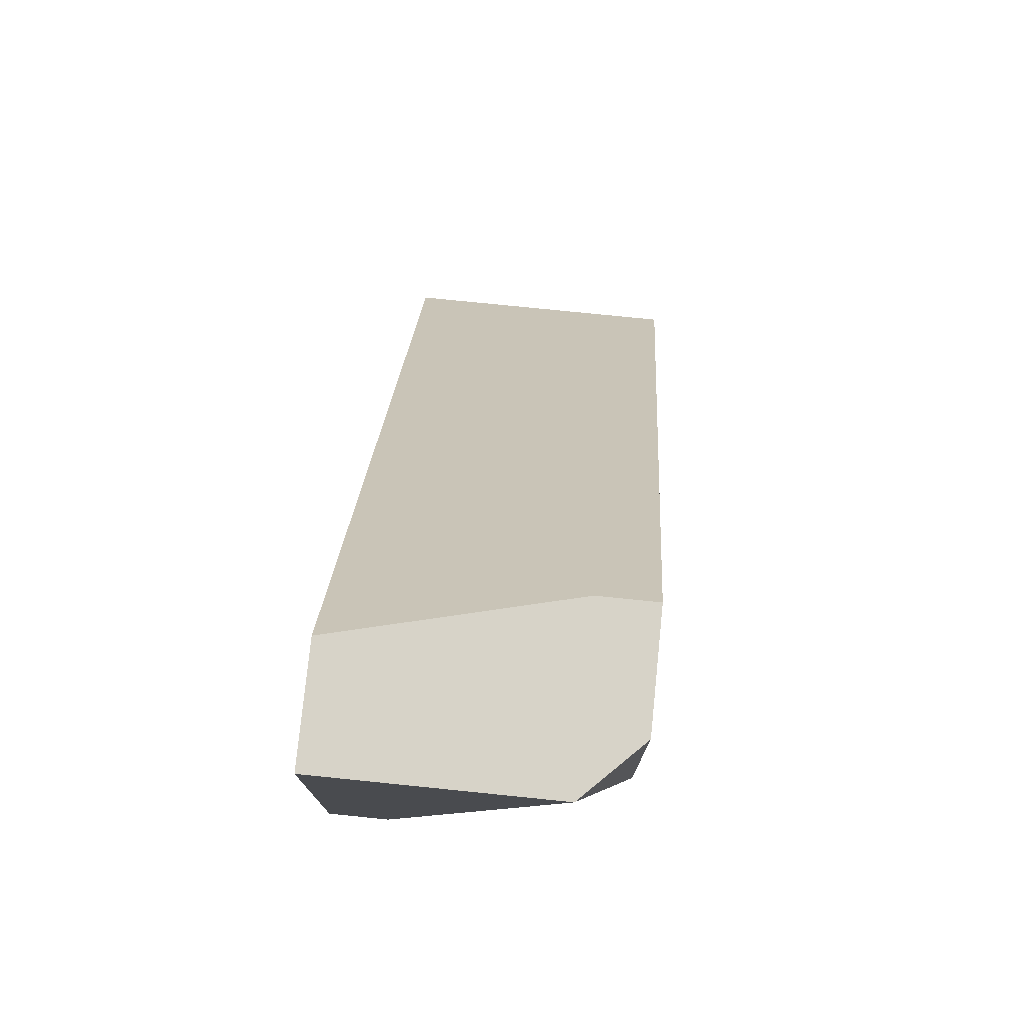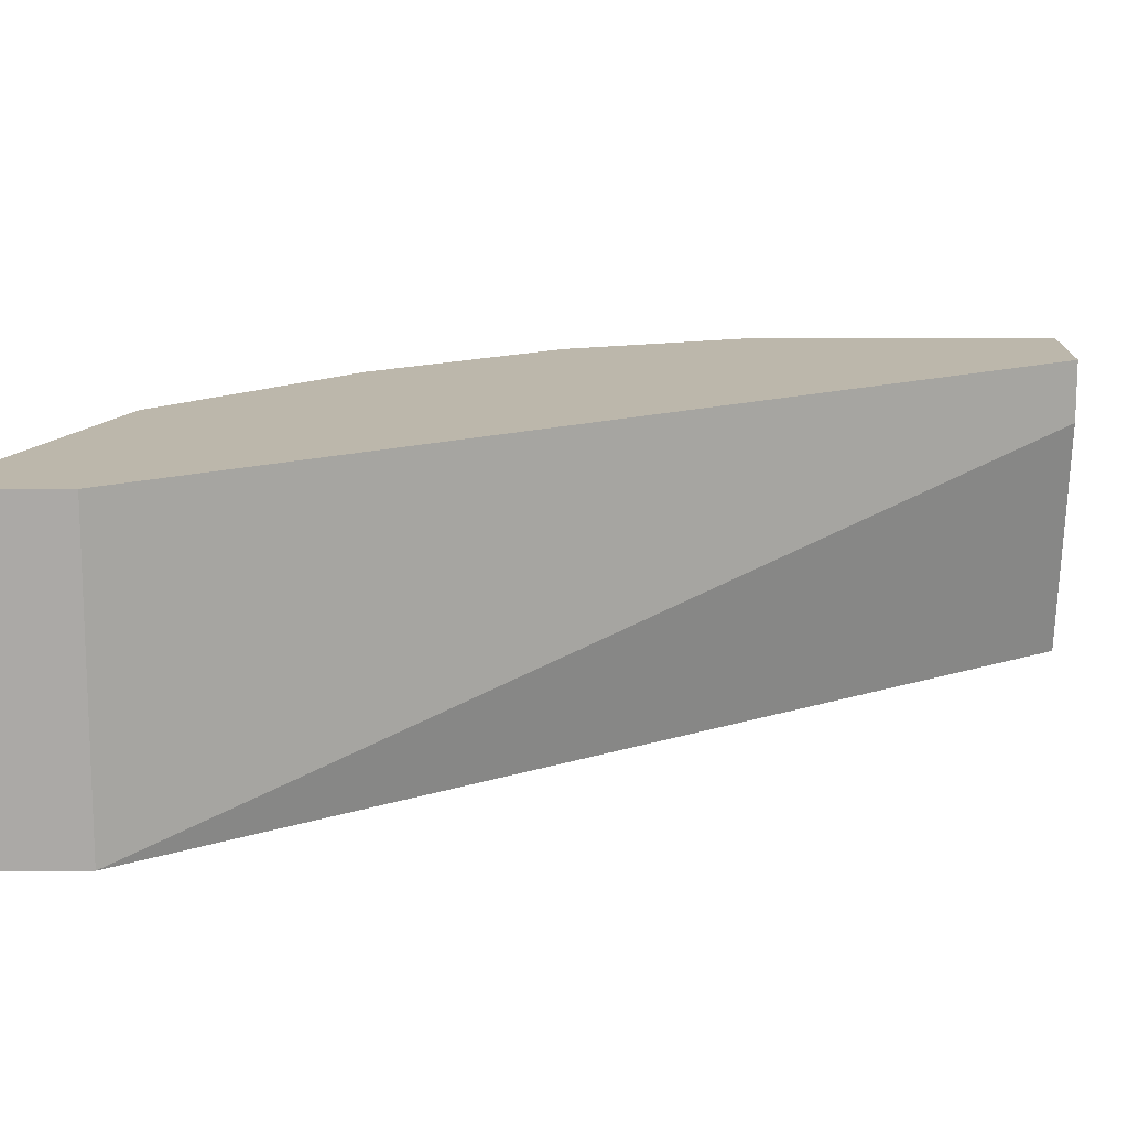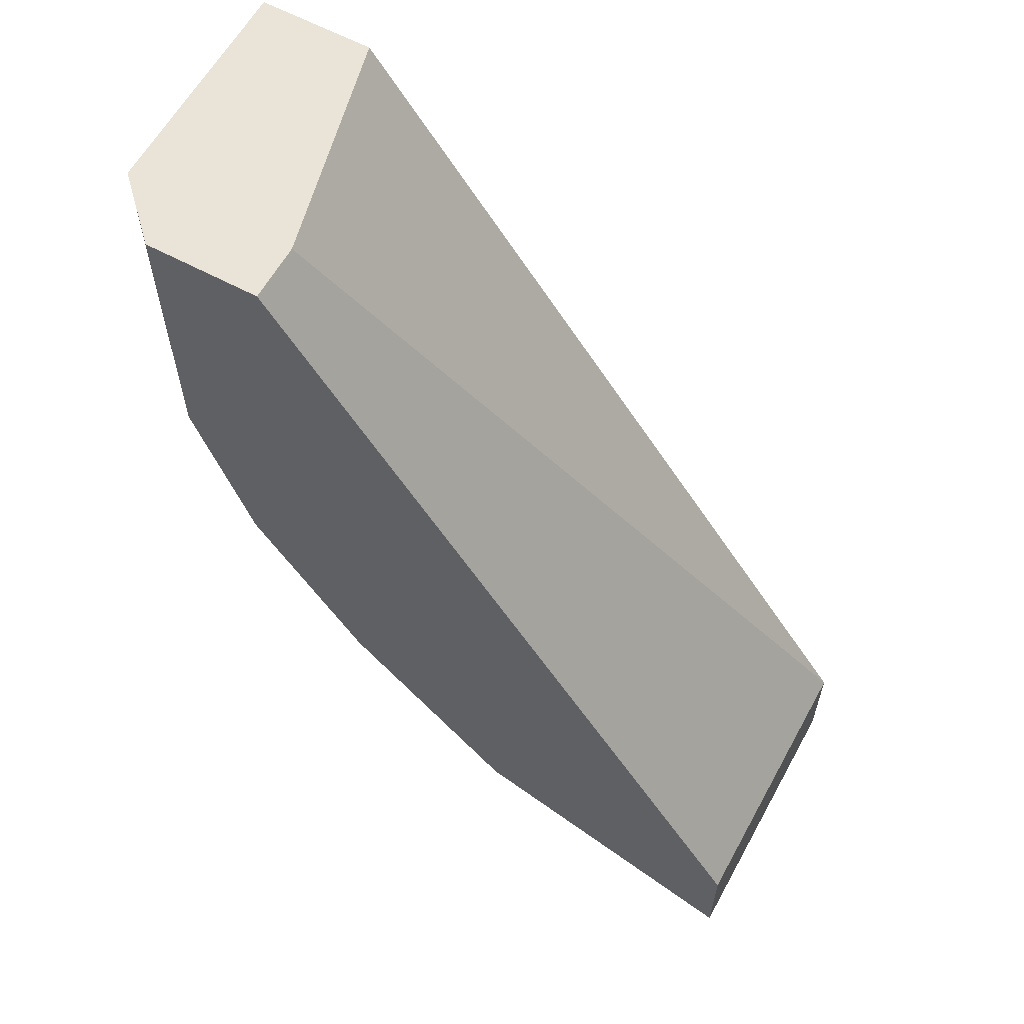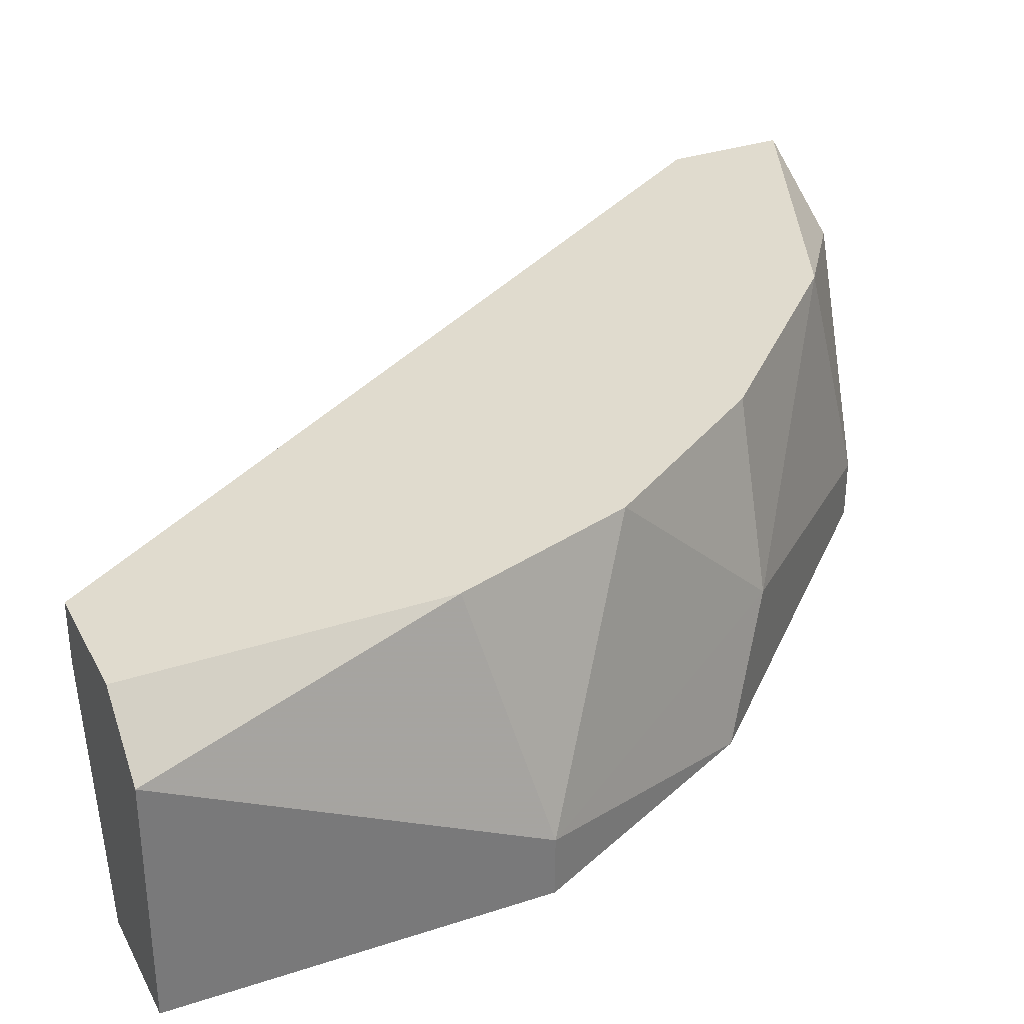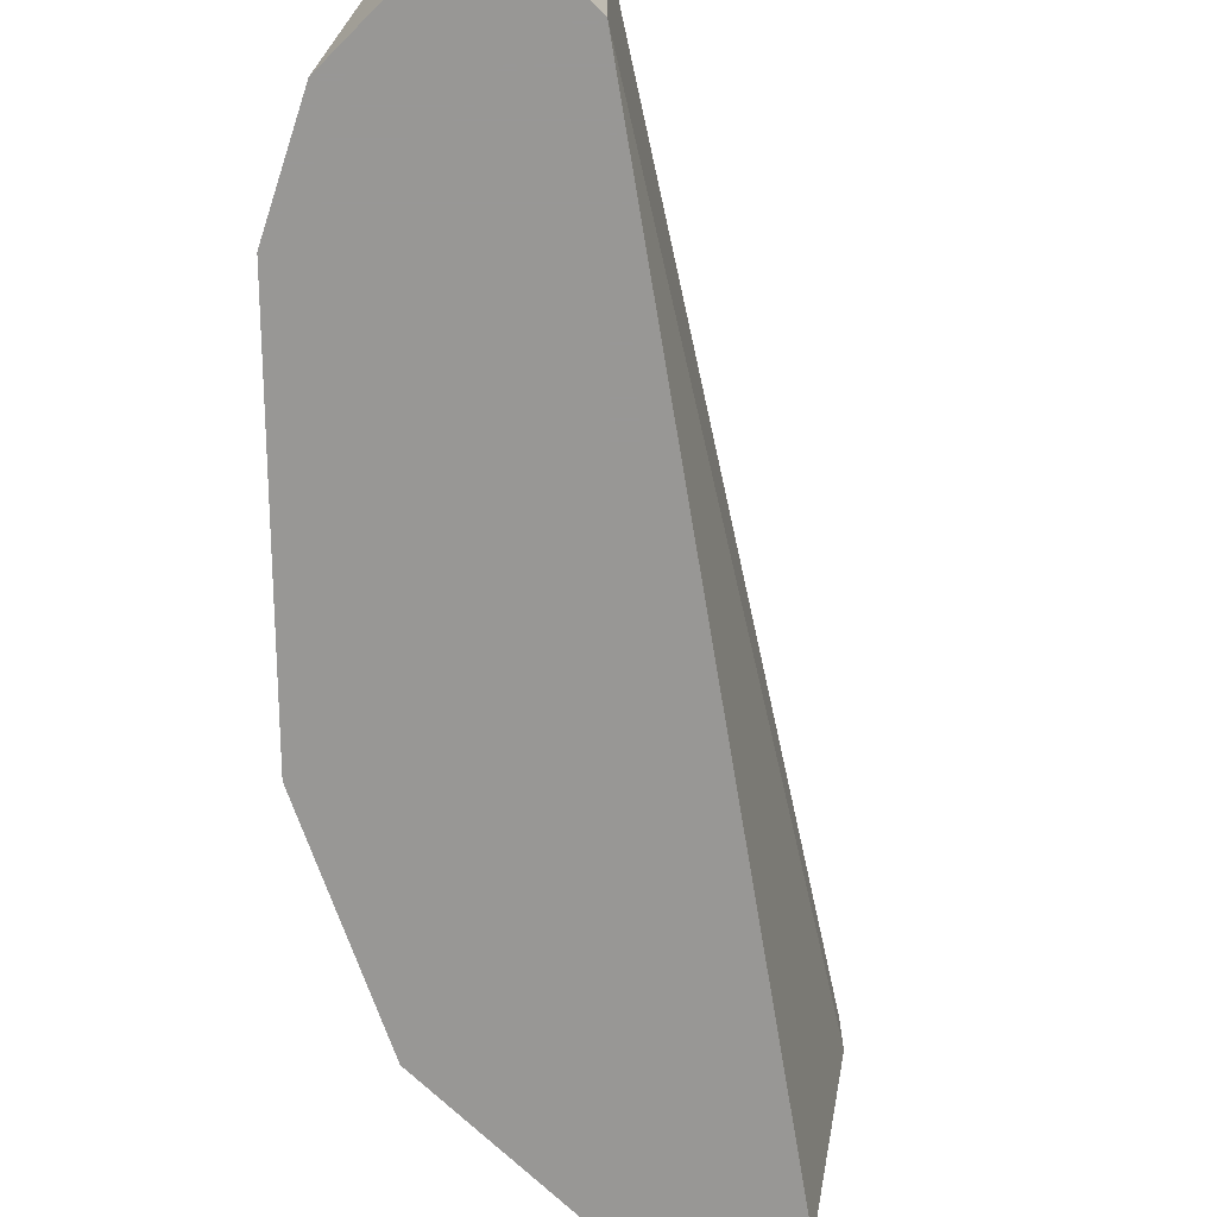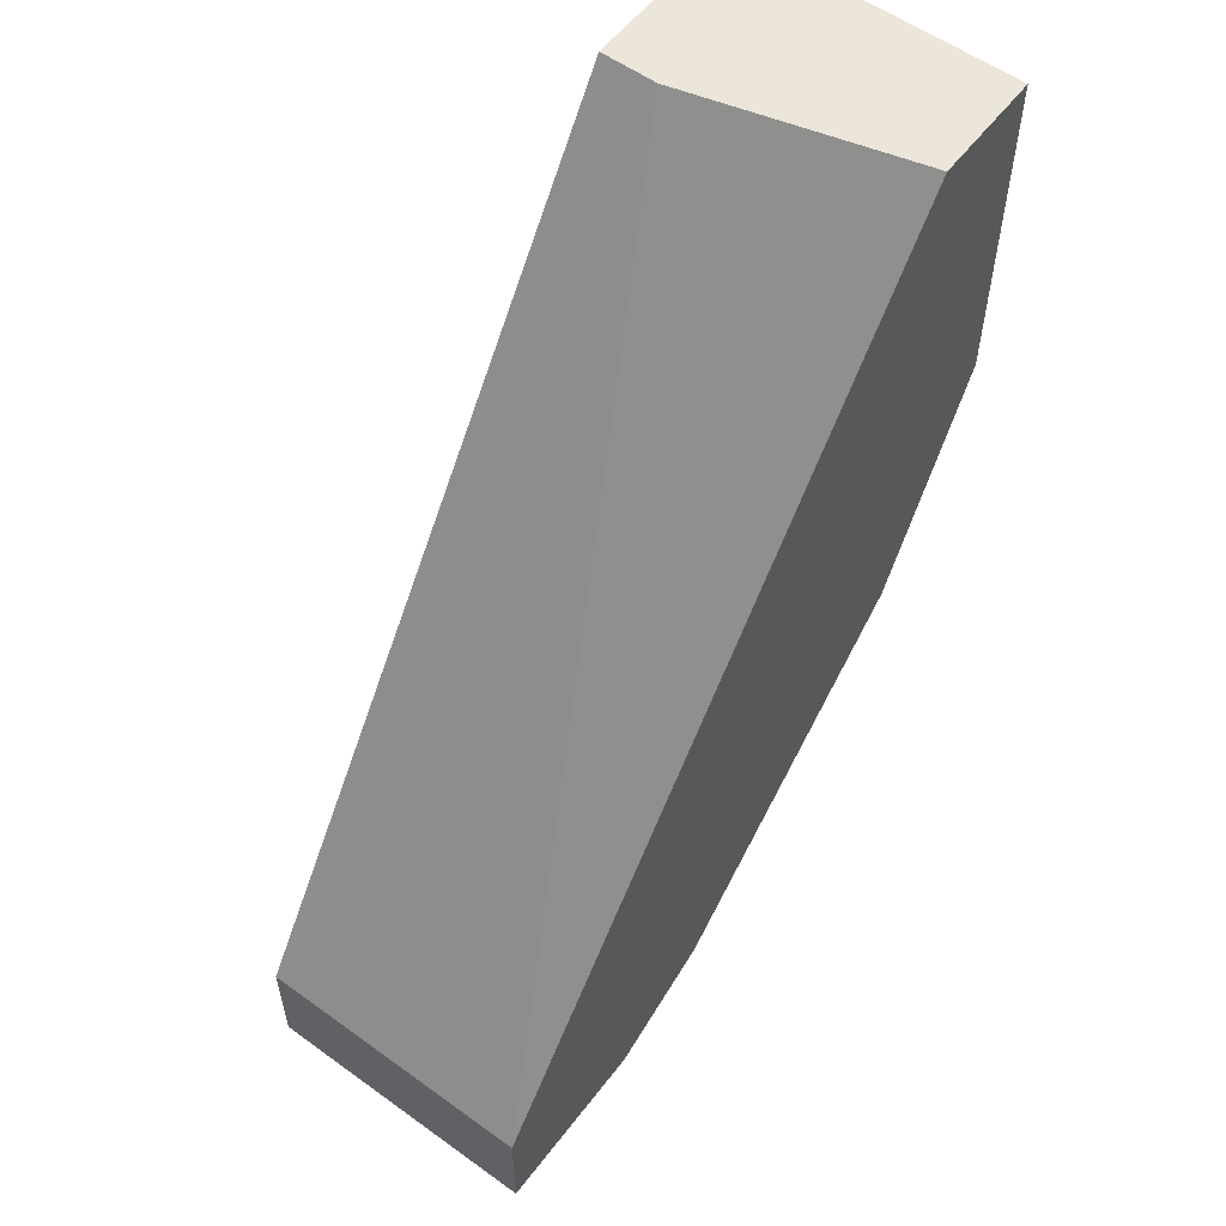
<metadata>
{"format":"obj","ext":"obj","renderer":"f3d","projection":"perspective","resolution":1024,"background":"white","views":[{"elev":76.7,"azim":95.8,"up":"+Z"},{"elev":14.4,"azim":-90.2,"up":"+Y"},{"elev":60.9,"azim":-151.2,"up":"+Z"},{"elev":33.5,"azim":65.9,"up":"+Y"},{"elev":-68.2,"azim":-134.9,"up":"+Y"},{"elev":56.6,"azim":-53.0,"up":"+Z"}]}
</metadata>
<code>
v 0.03798 -0.004768 -0.00122
v 0.03798 -0.009923 -0.01154
v 0.03798 -0.01164 -0.01154
v 0.03798 -0.01164 -0.00122
v 0.02079 -0.004768 -0.02873
v 0.01735 -0.01164 -0.02529
v 0.01735 -0.01164 -0.02873
v 0.01735 -0.003049 -0.02529
v 0.01735 -0.003049 -0.02873
v 0.03626 -0.003049 -0.009817
v 0.03626 -0.003049 -0.00122
v 0.02251 -0.01164 -0.02873
v 0.03283 -0.008204 -0.02013
v 0.03283 -0.004768 -0.00122
v 0.03283 -0.003049 -0.00122
v 0.03111 -0.003049 -0.02013
v 0.02595 -0.009923 -0.027
v 0.02595 -0.01164 -0.027
v 0.02595 -0.003049 -0.02529
v 0.03454 -0.01164 -0.01841
v 0.03454 -0.01164 -0.00122
v 0.03454 -0.003049 -0.01497
f 18 12 17
f 20 4 6
f 4 1 15
f 6 15 8
f 15 22 8
f 6 4 21
f 4 15 21
f 20 6 18
f 8 22 19
f 1 4 2
f 6 8 7
f 18 6 7
f 19 5 9
f 8 19 9
f 5 7 9
f 7 8 9
f 20 18 13
f 2 20 13
f 22 2 13
f 22 15 10
f 1 2 10
f 2 22 10
f 15 6 14
f 6 21 14
f 21 15 14
f 4 20 3
f 2 4 3
f 20 2 3
f 7 5 12
f 18 7 12
f 15 1 11
f 1 10 11
f 10 15 11
f 19 22 16
f 22 13 16
f 13 19 16
f 5 19 17
f 13 18 17
f 19 13 17
f 12 5 17

</code>
